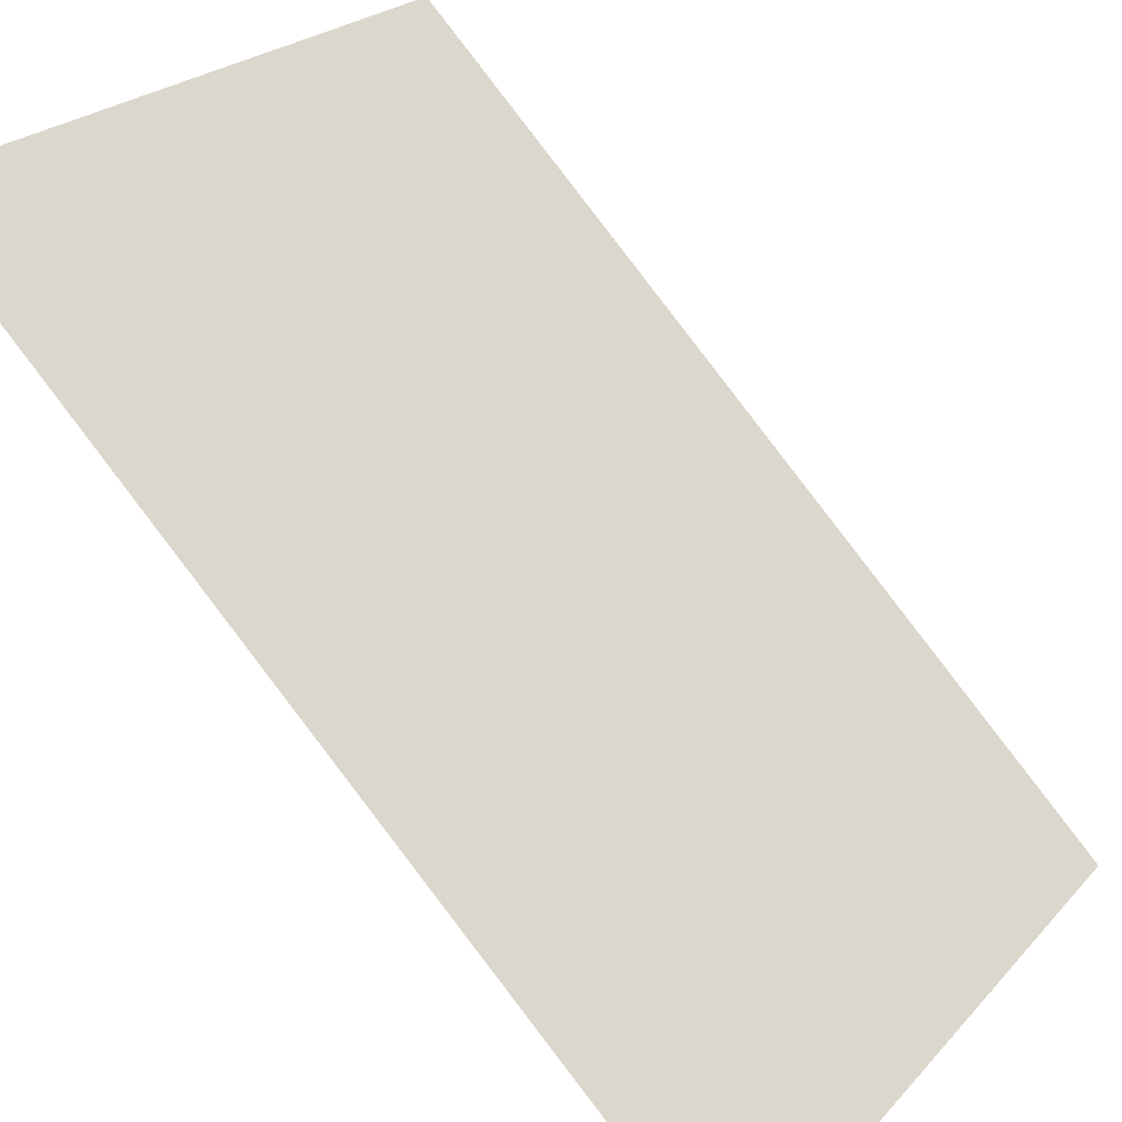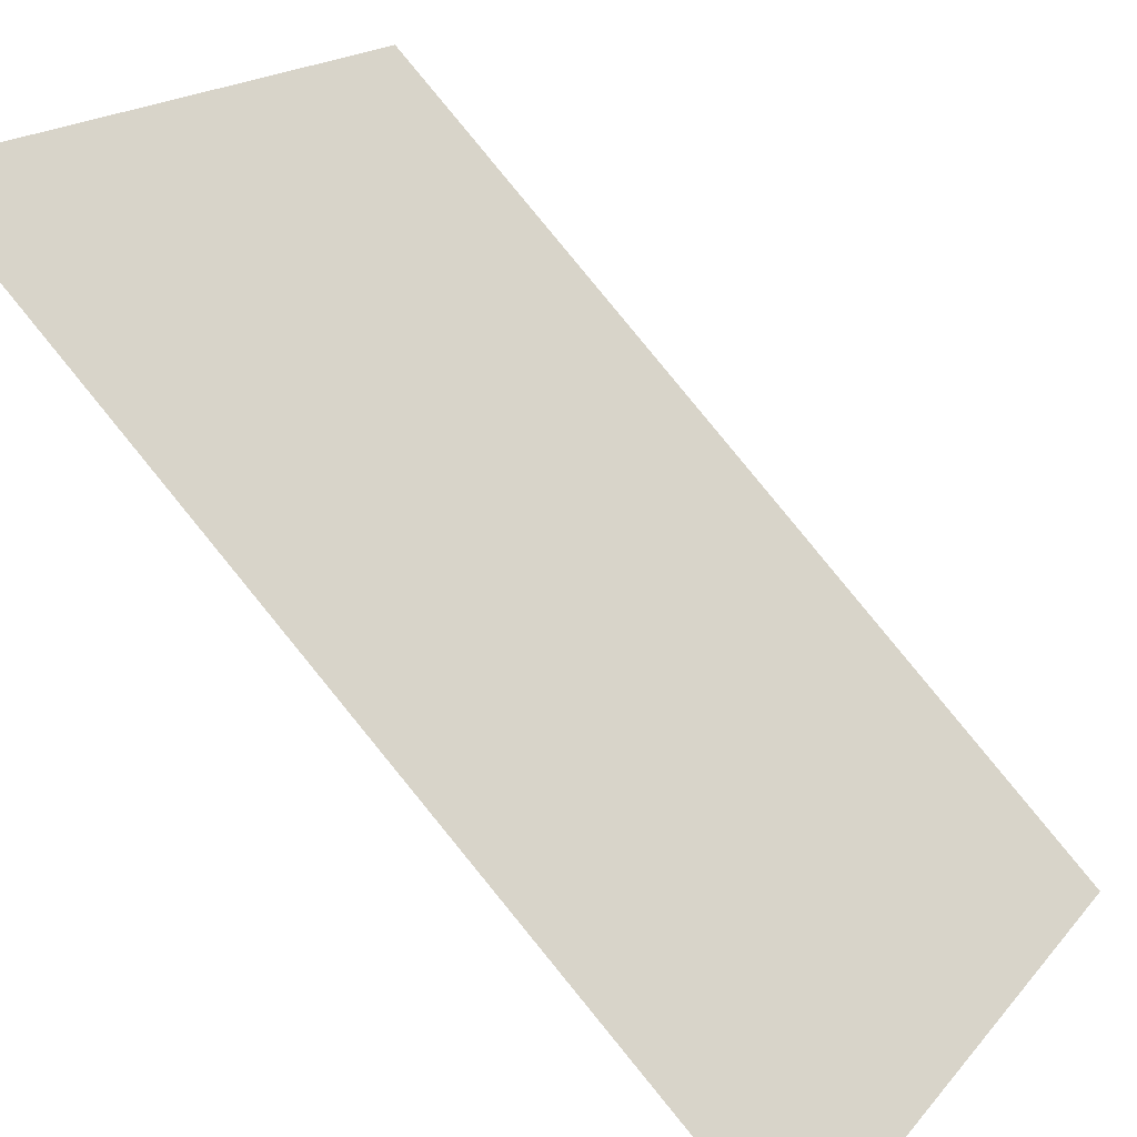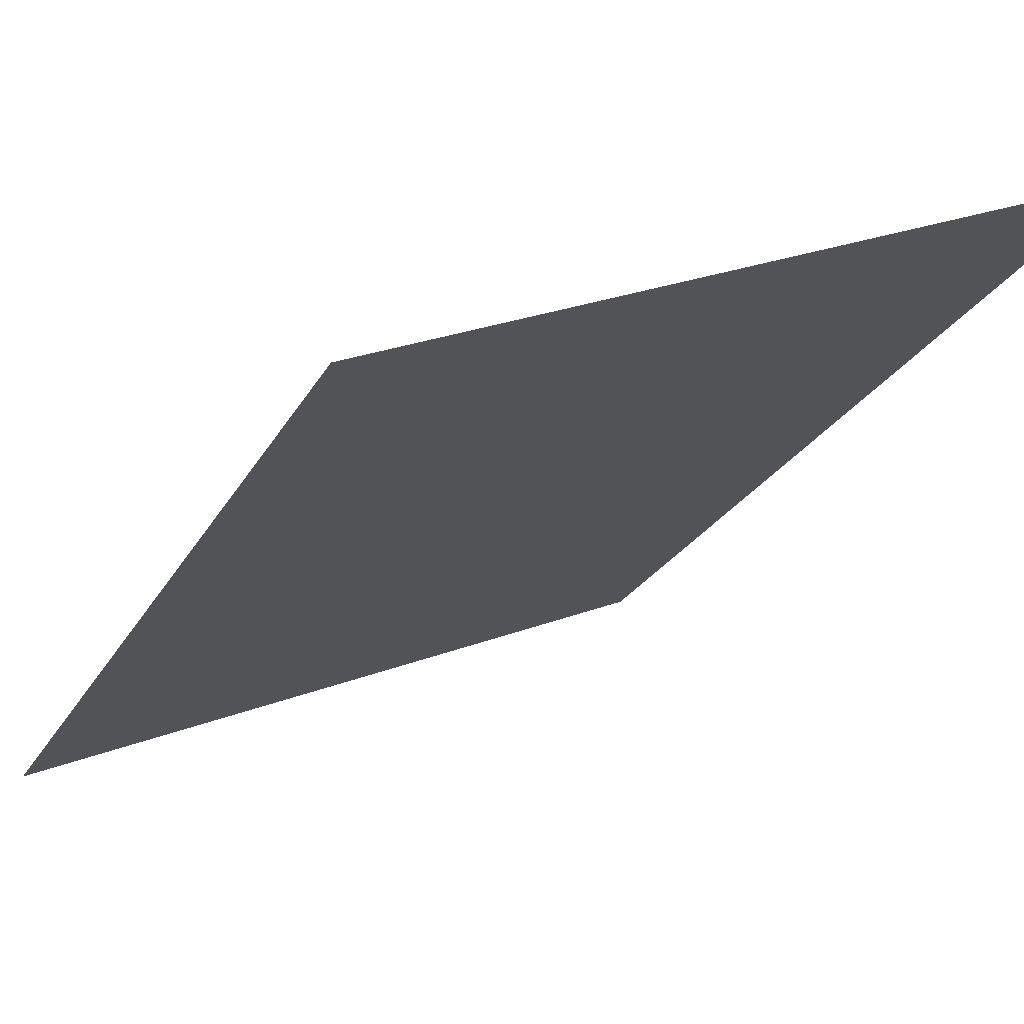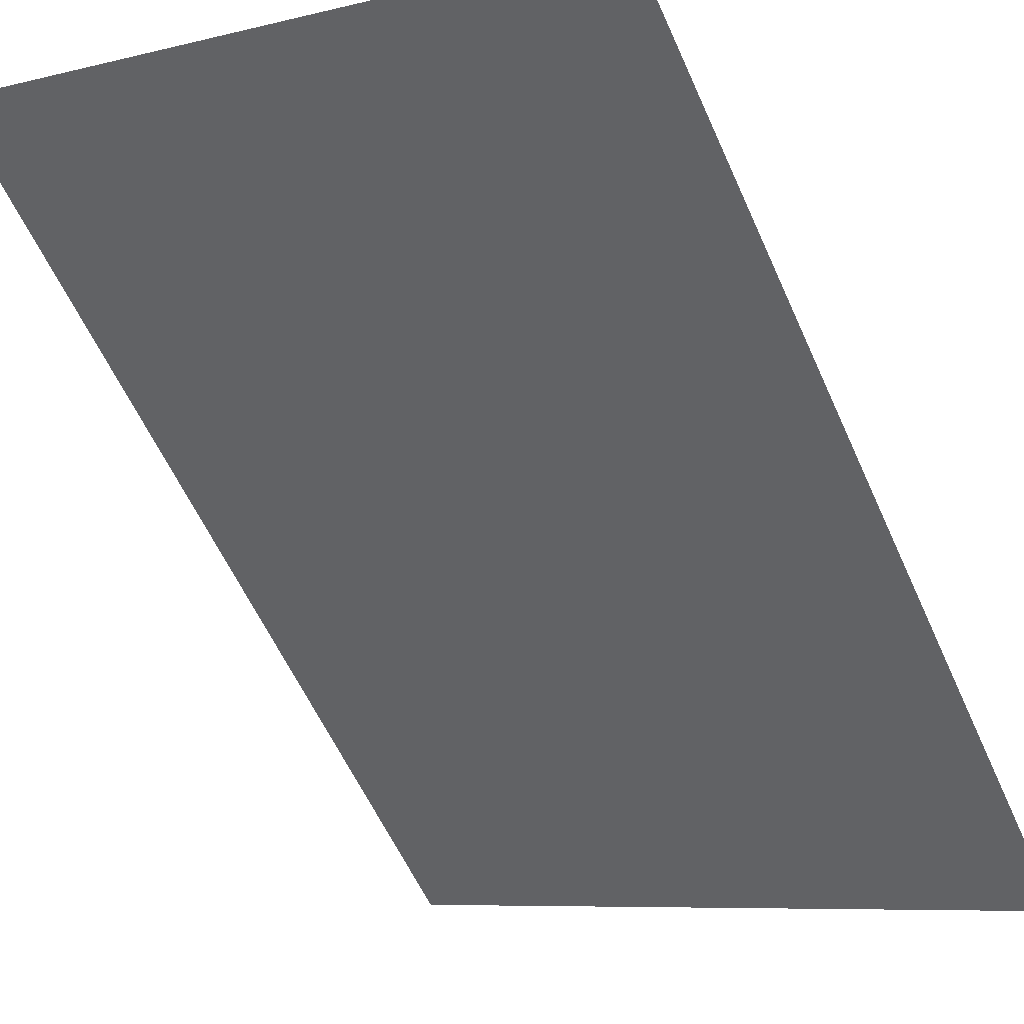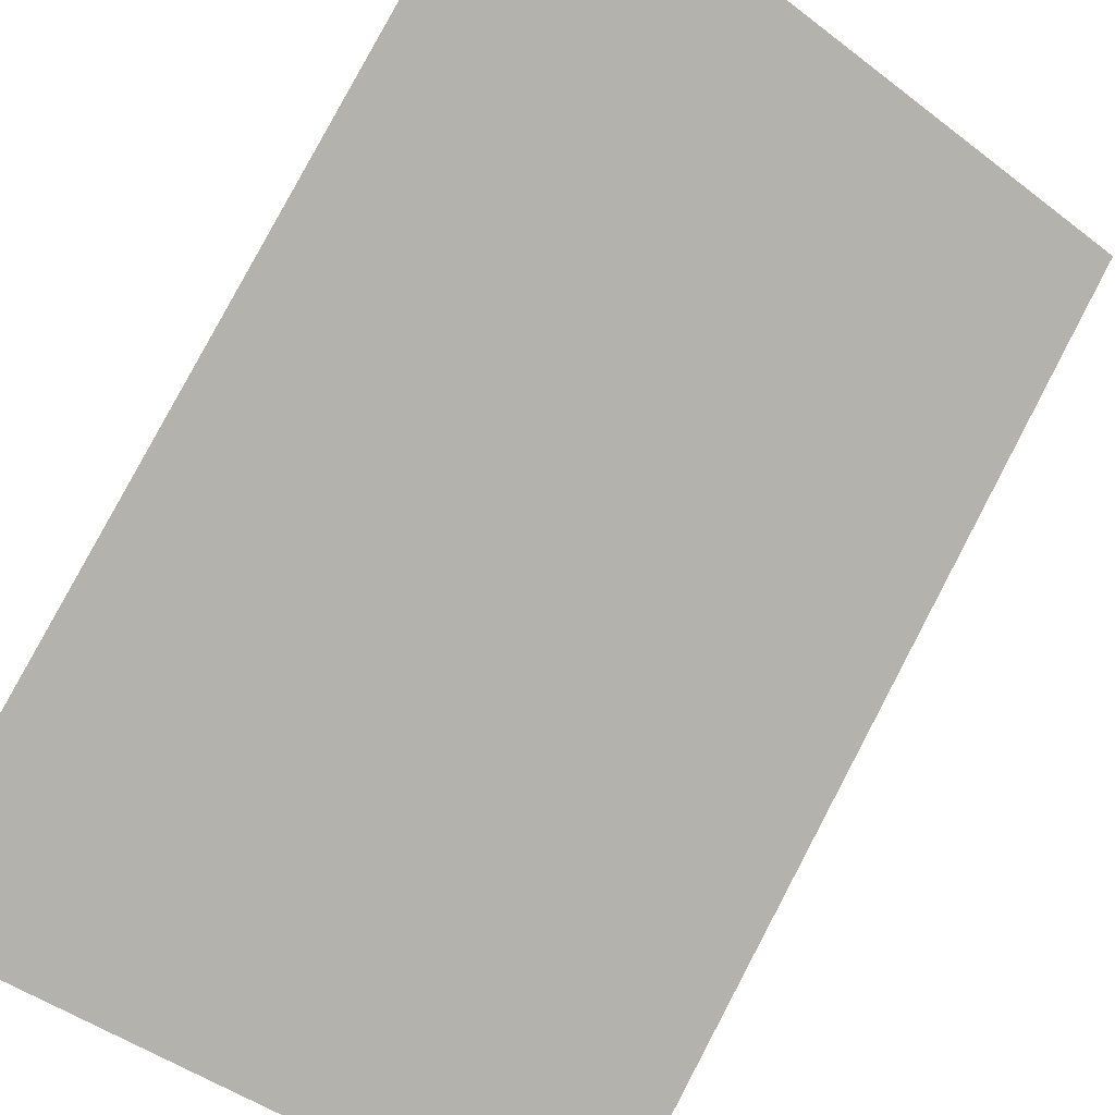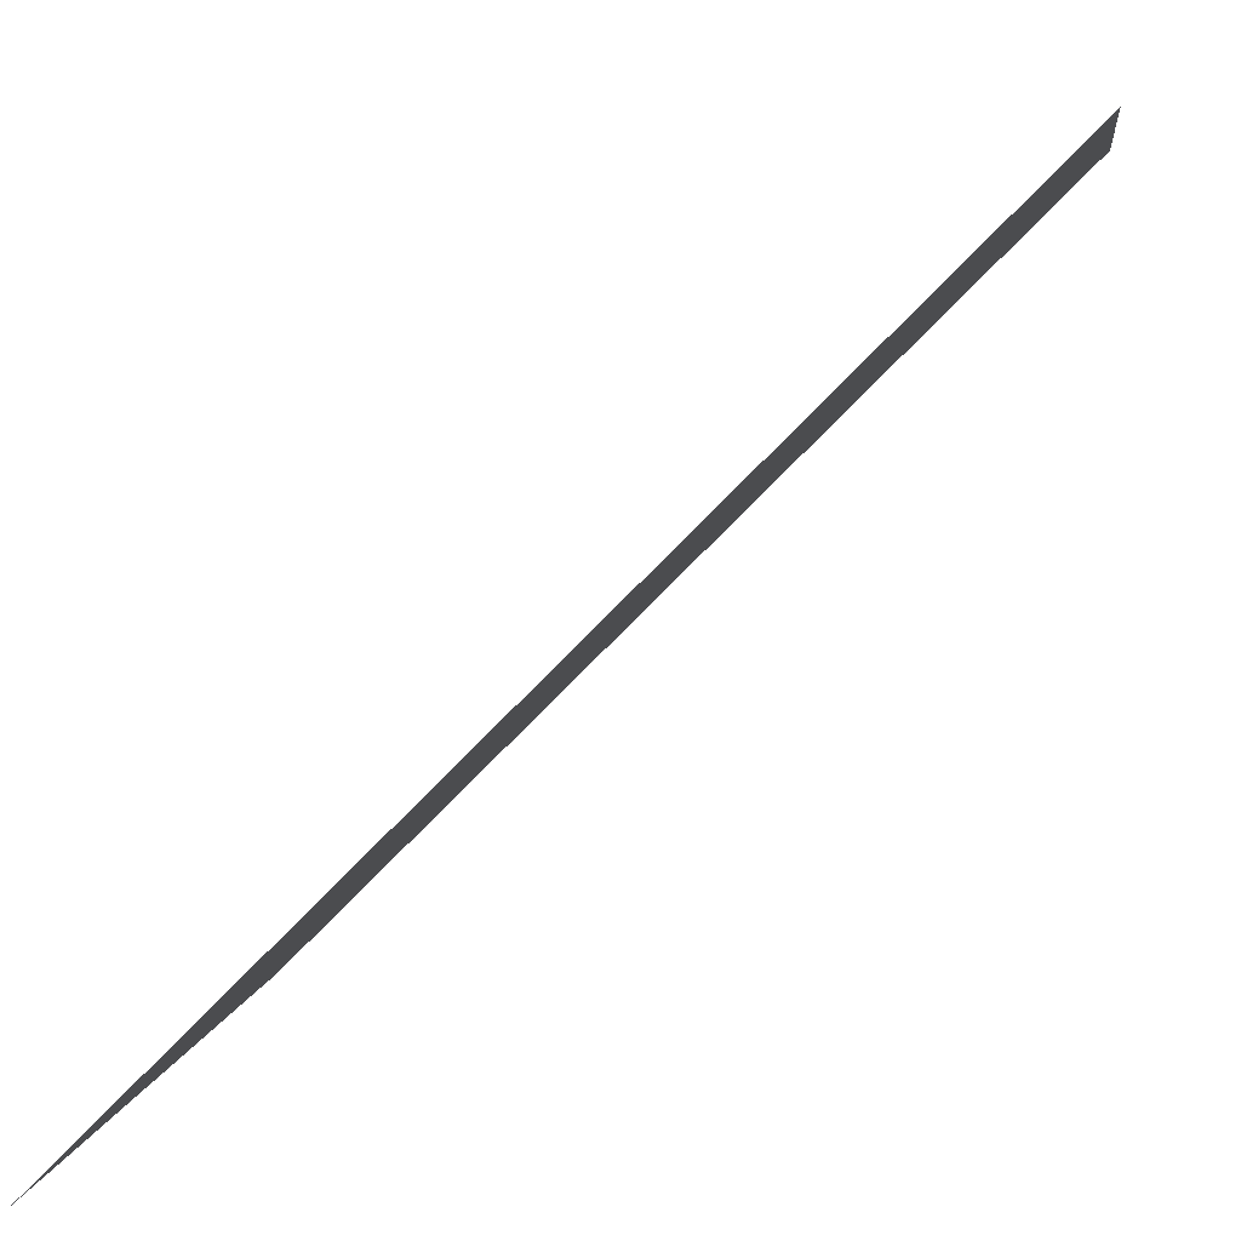
<metadata>
{"format":"obj","ext":"obj","renderer":"f3d","projection":"perspective","resolution":1024,"background":"white","views":[{"elev":23.6,"azim":120.7,"up":"+Y"},{"elev":17.8,"azim":-63.6,"up":"+Z"},{"elev":26.5,"azim":-31.0,"up":"+Y"},{"elev":-7.6,"azim":35.1,"up":"+Y"},{"elev":-45.4,"azim":-41.4,"up":"+Y"},{"elev":6.2,"azim":98.1,"up":"+Z"}]}
</metadata>
<code>
o Cube_Cube.001
v 0.5 -0.5 -0.5
v -0.5 -0.5 -0.5
v 0.5 0.5 0.5
v -0.5 0.5 0.5
f 3 1 2
f 4 3 2

</code>
